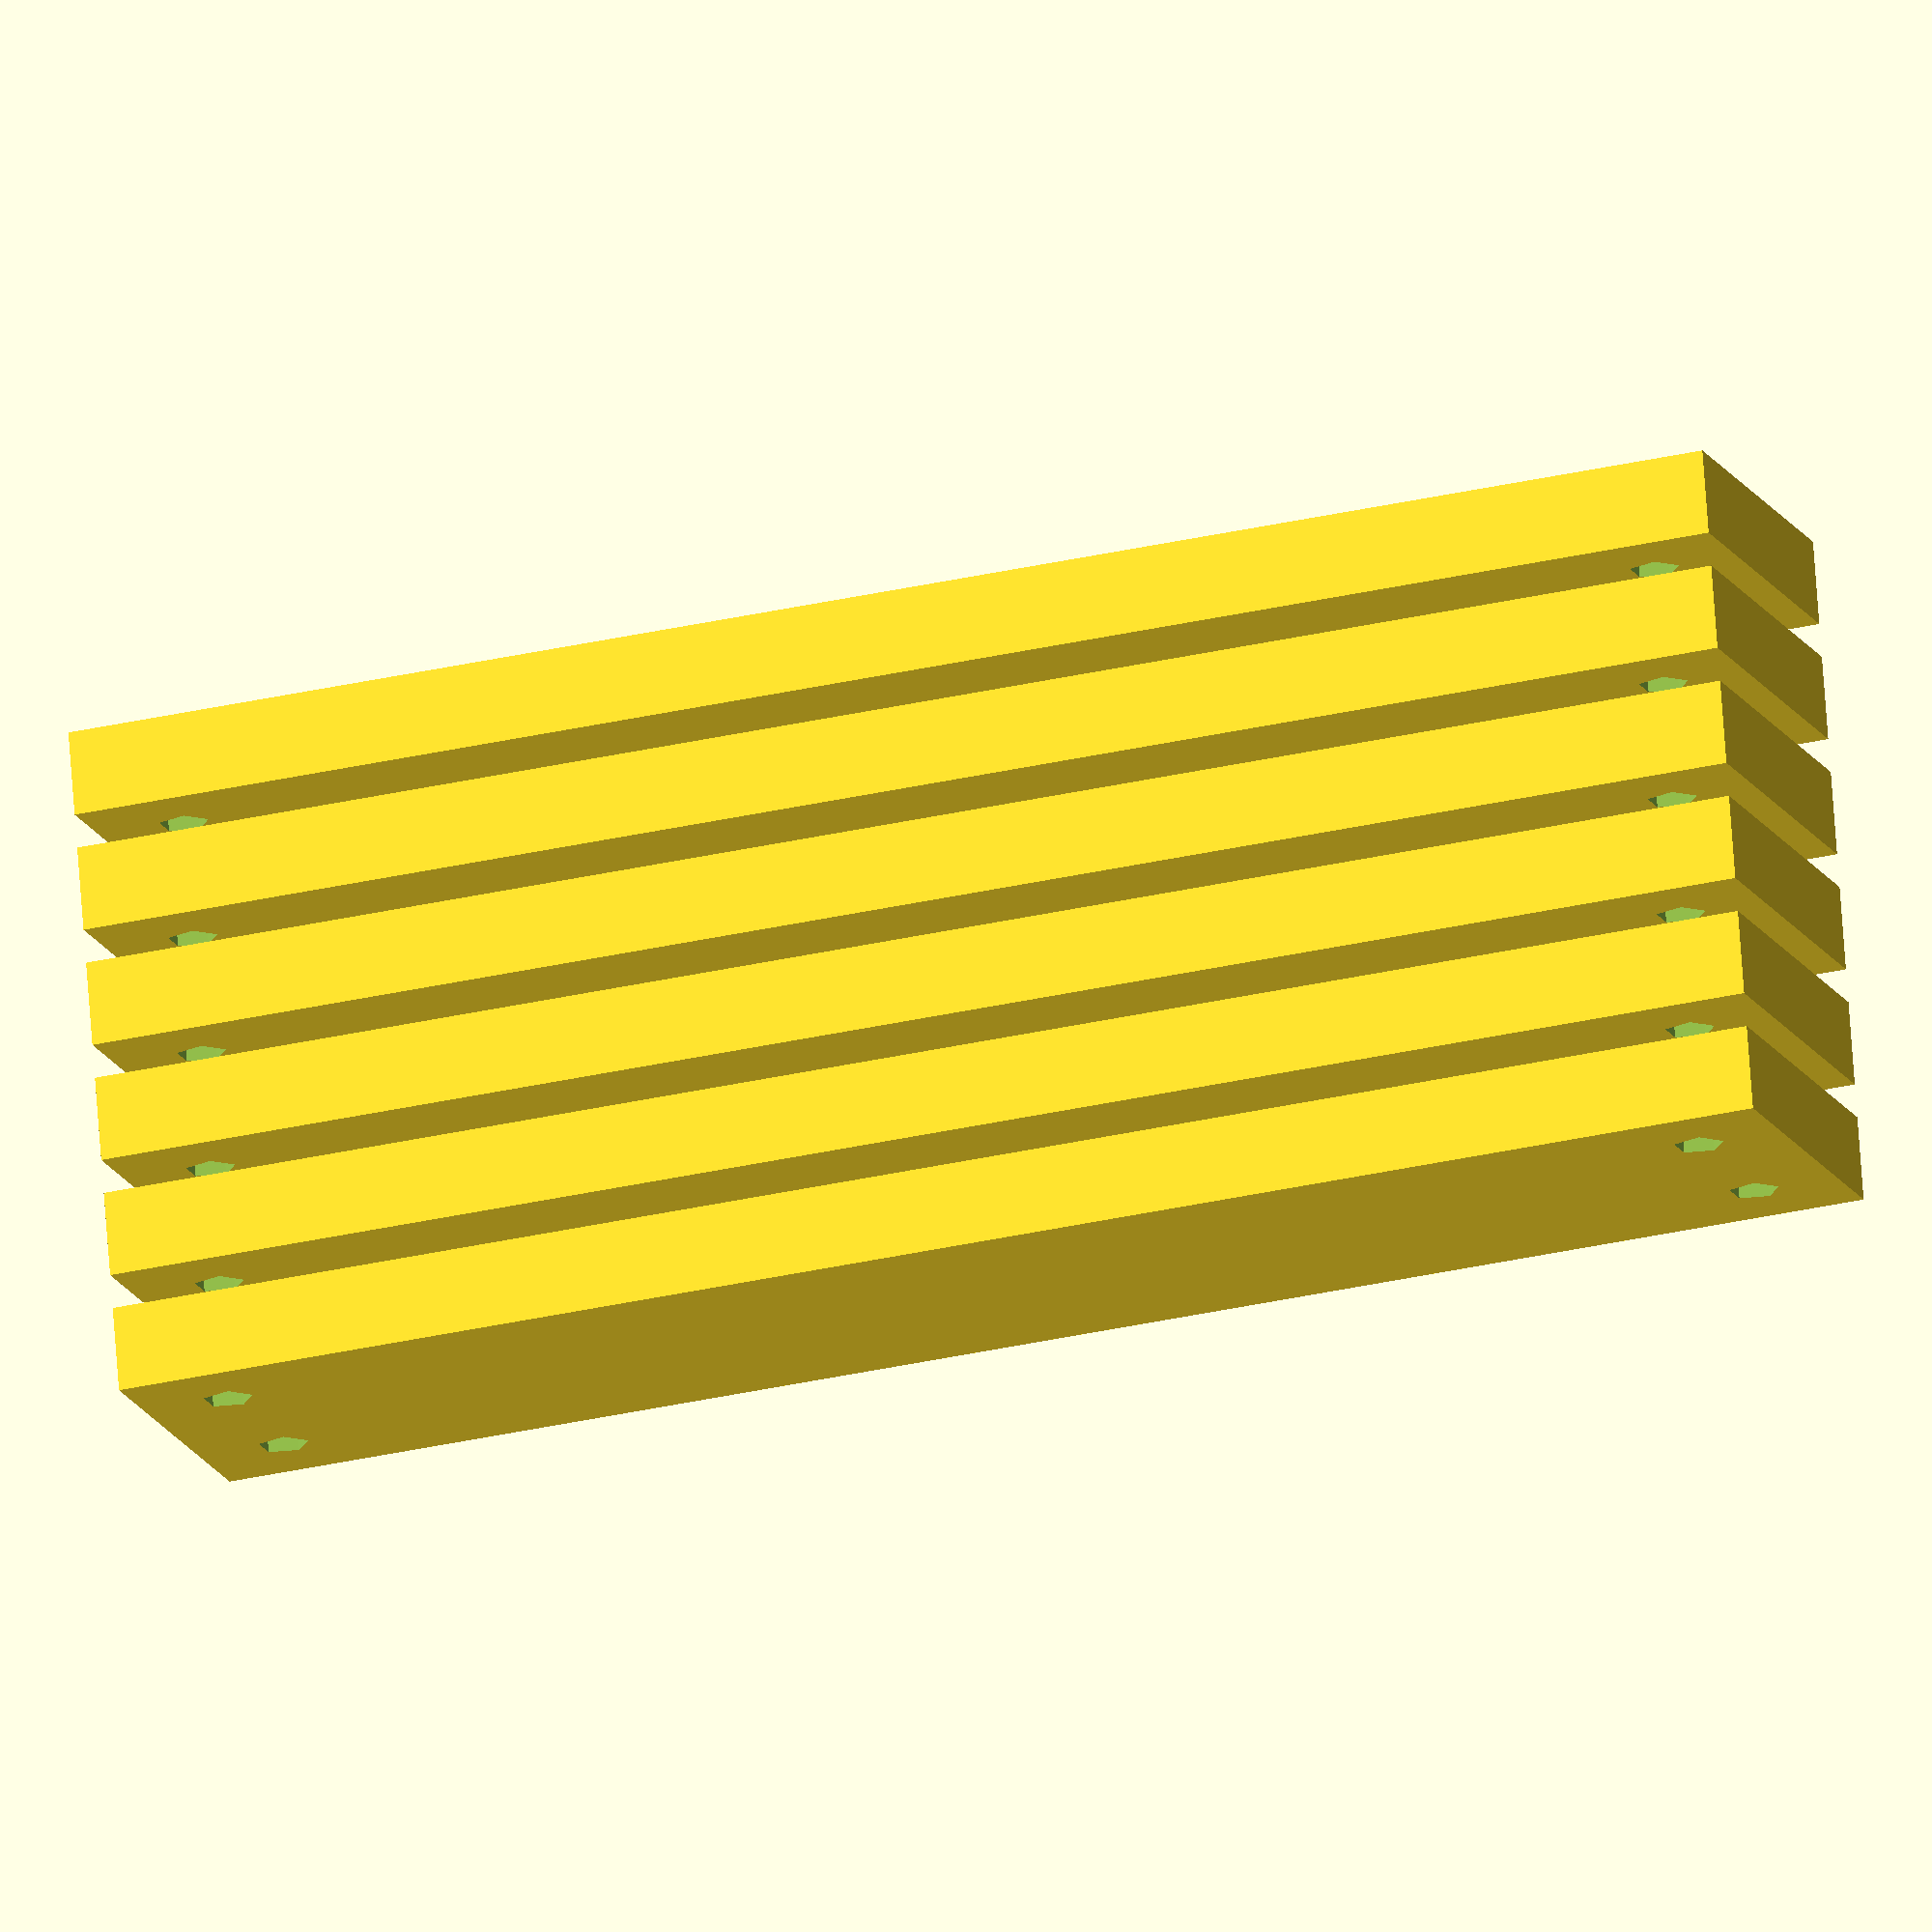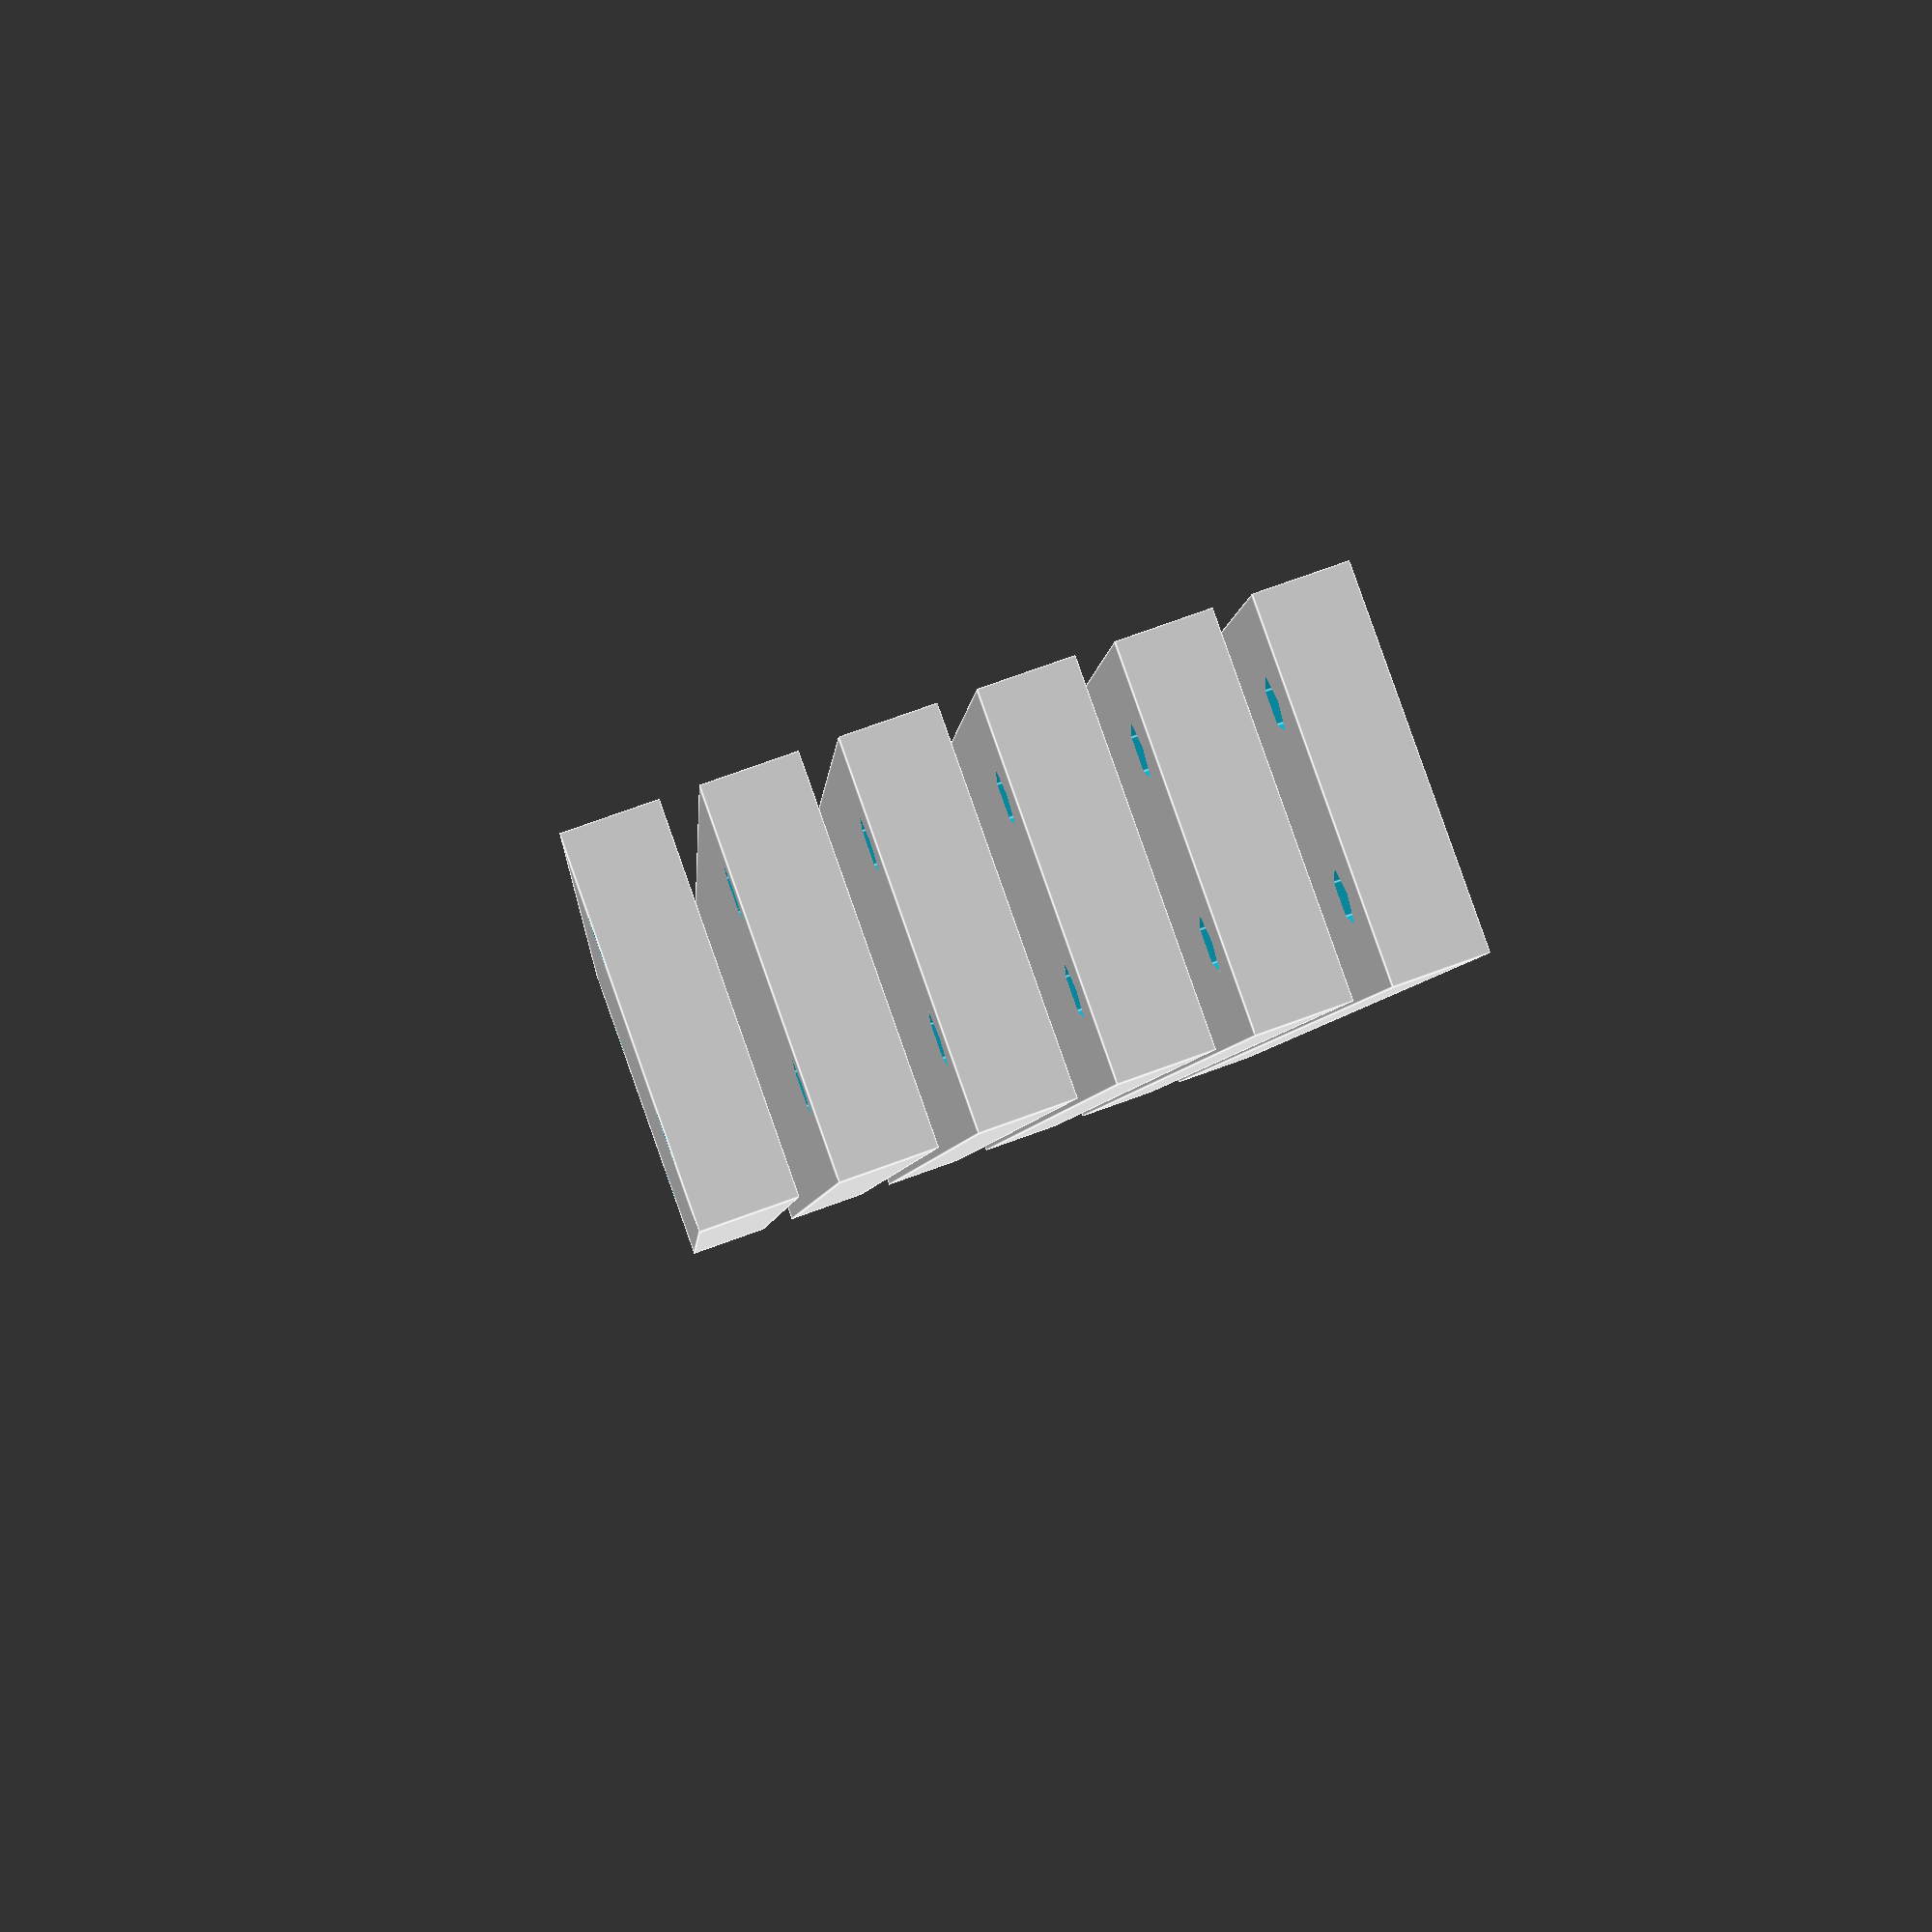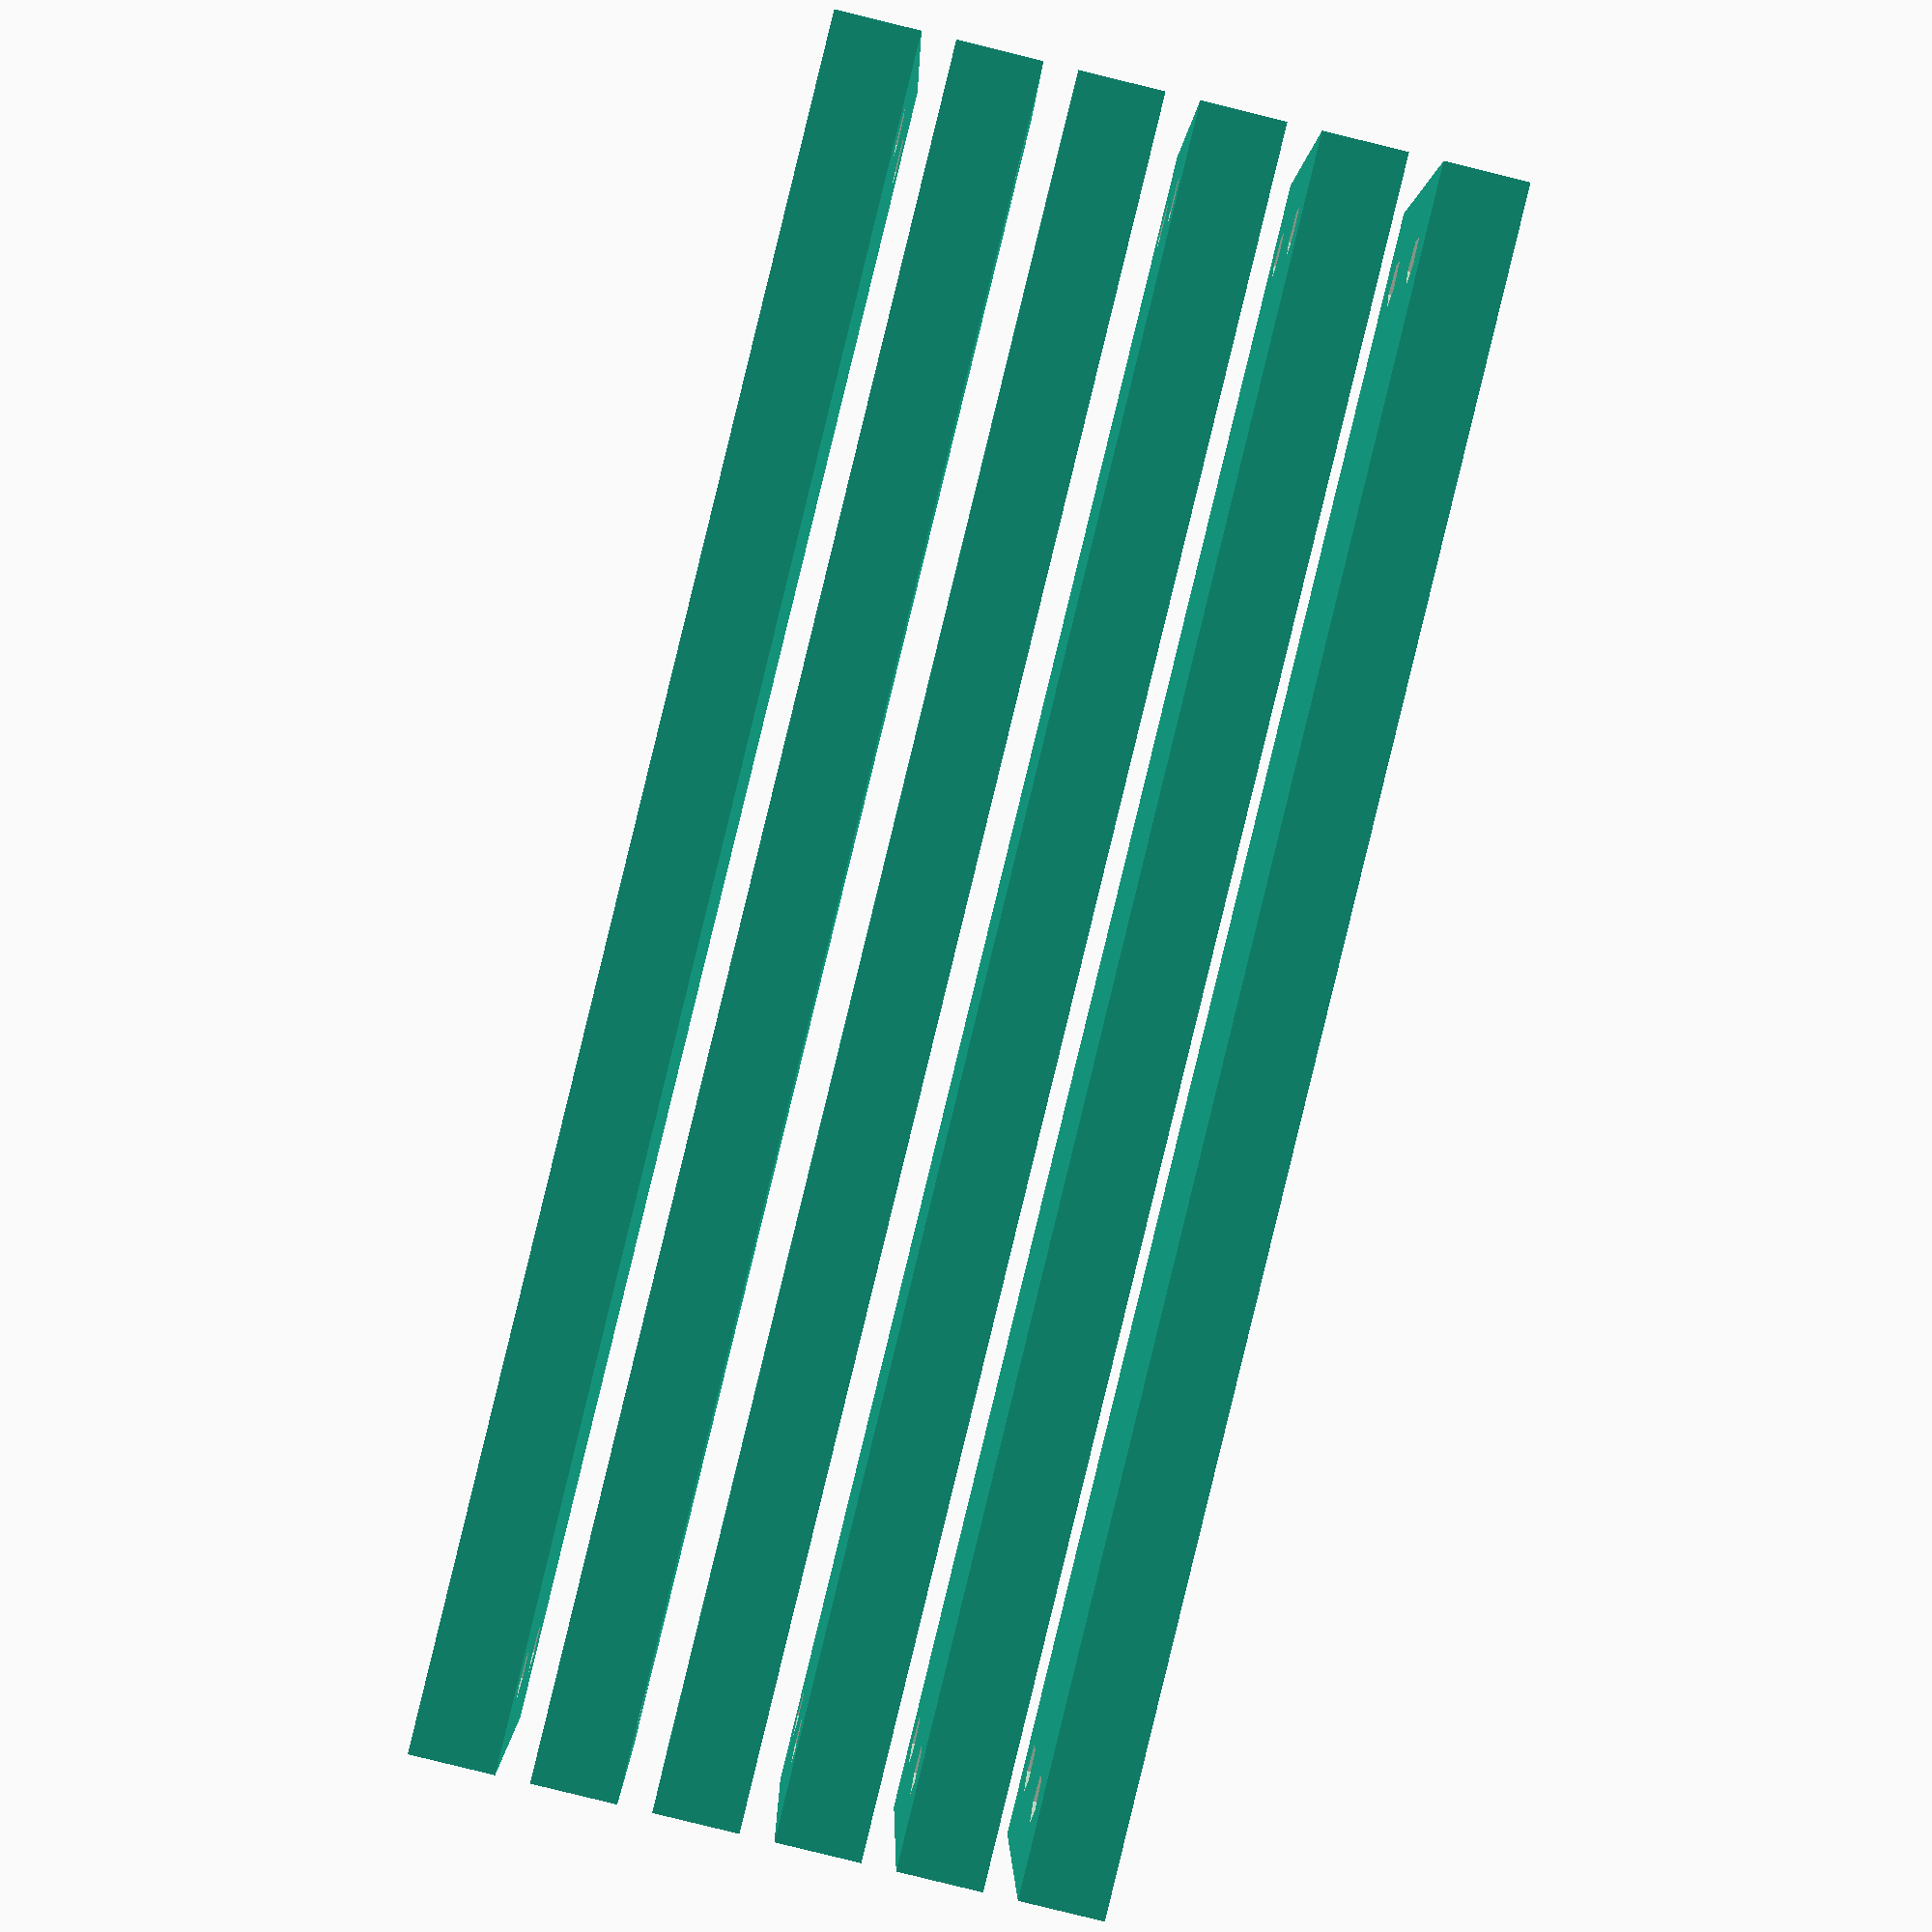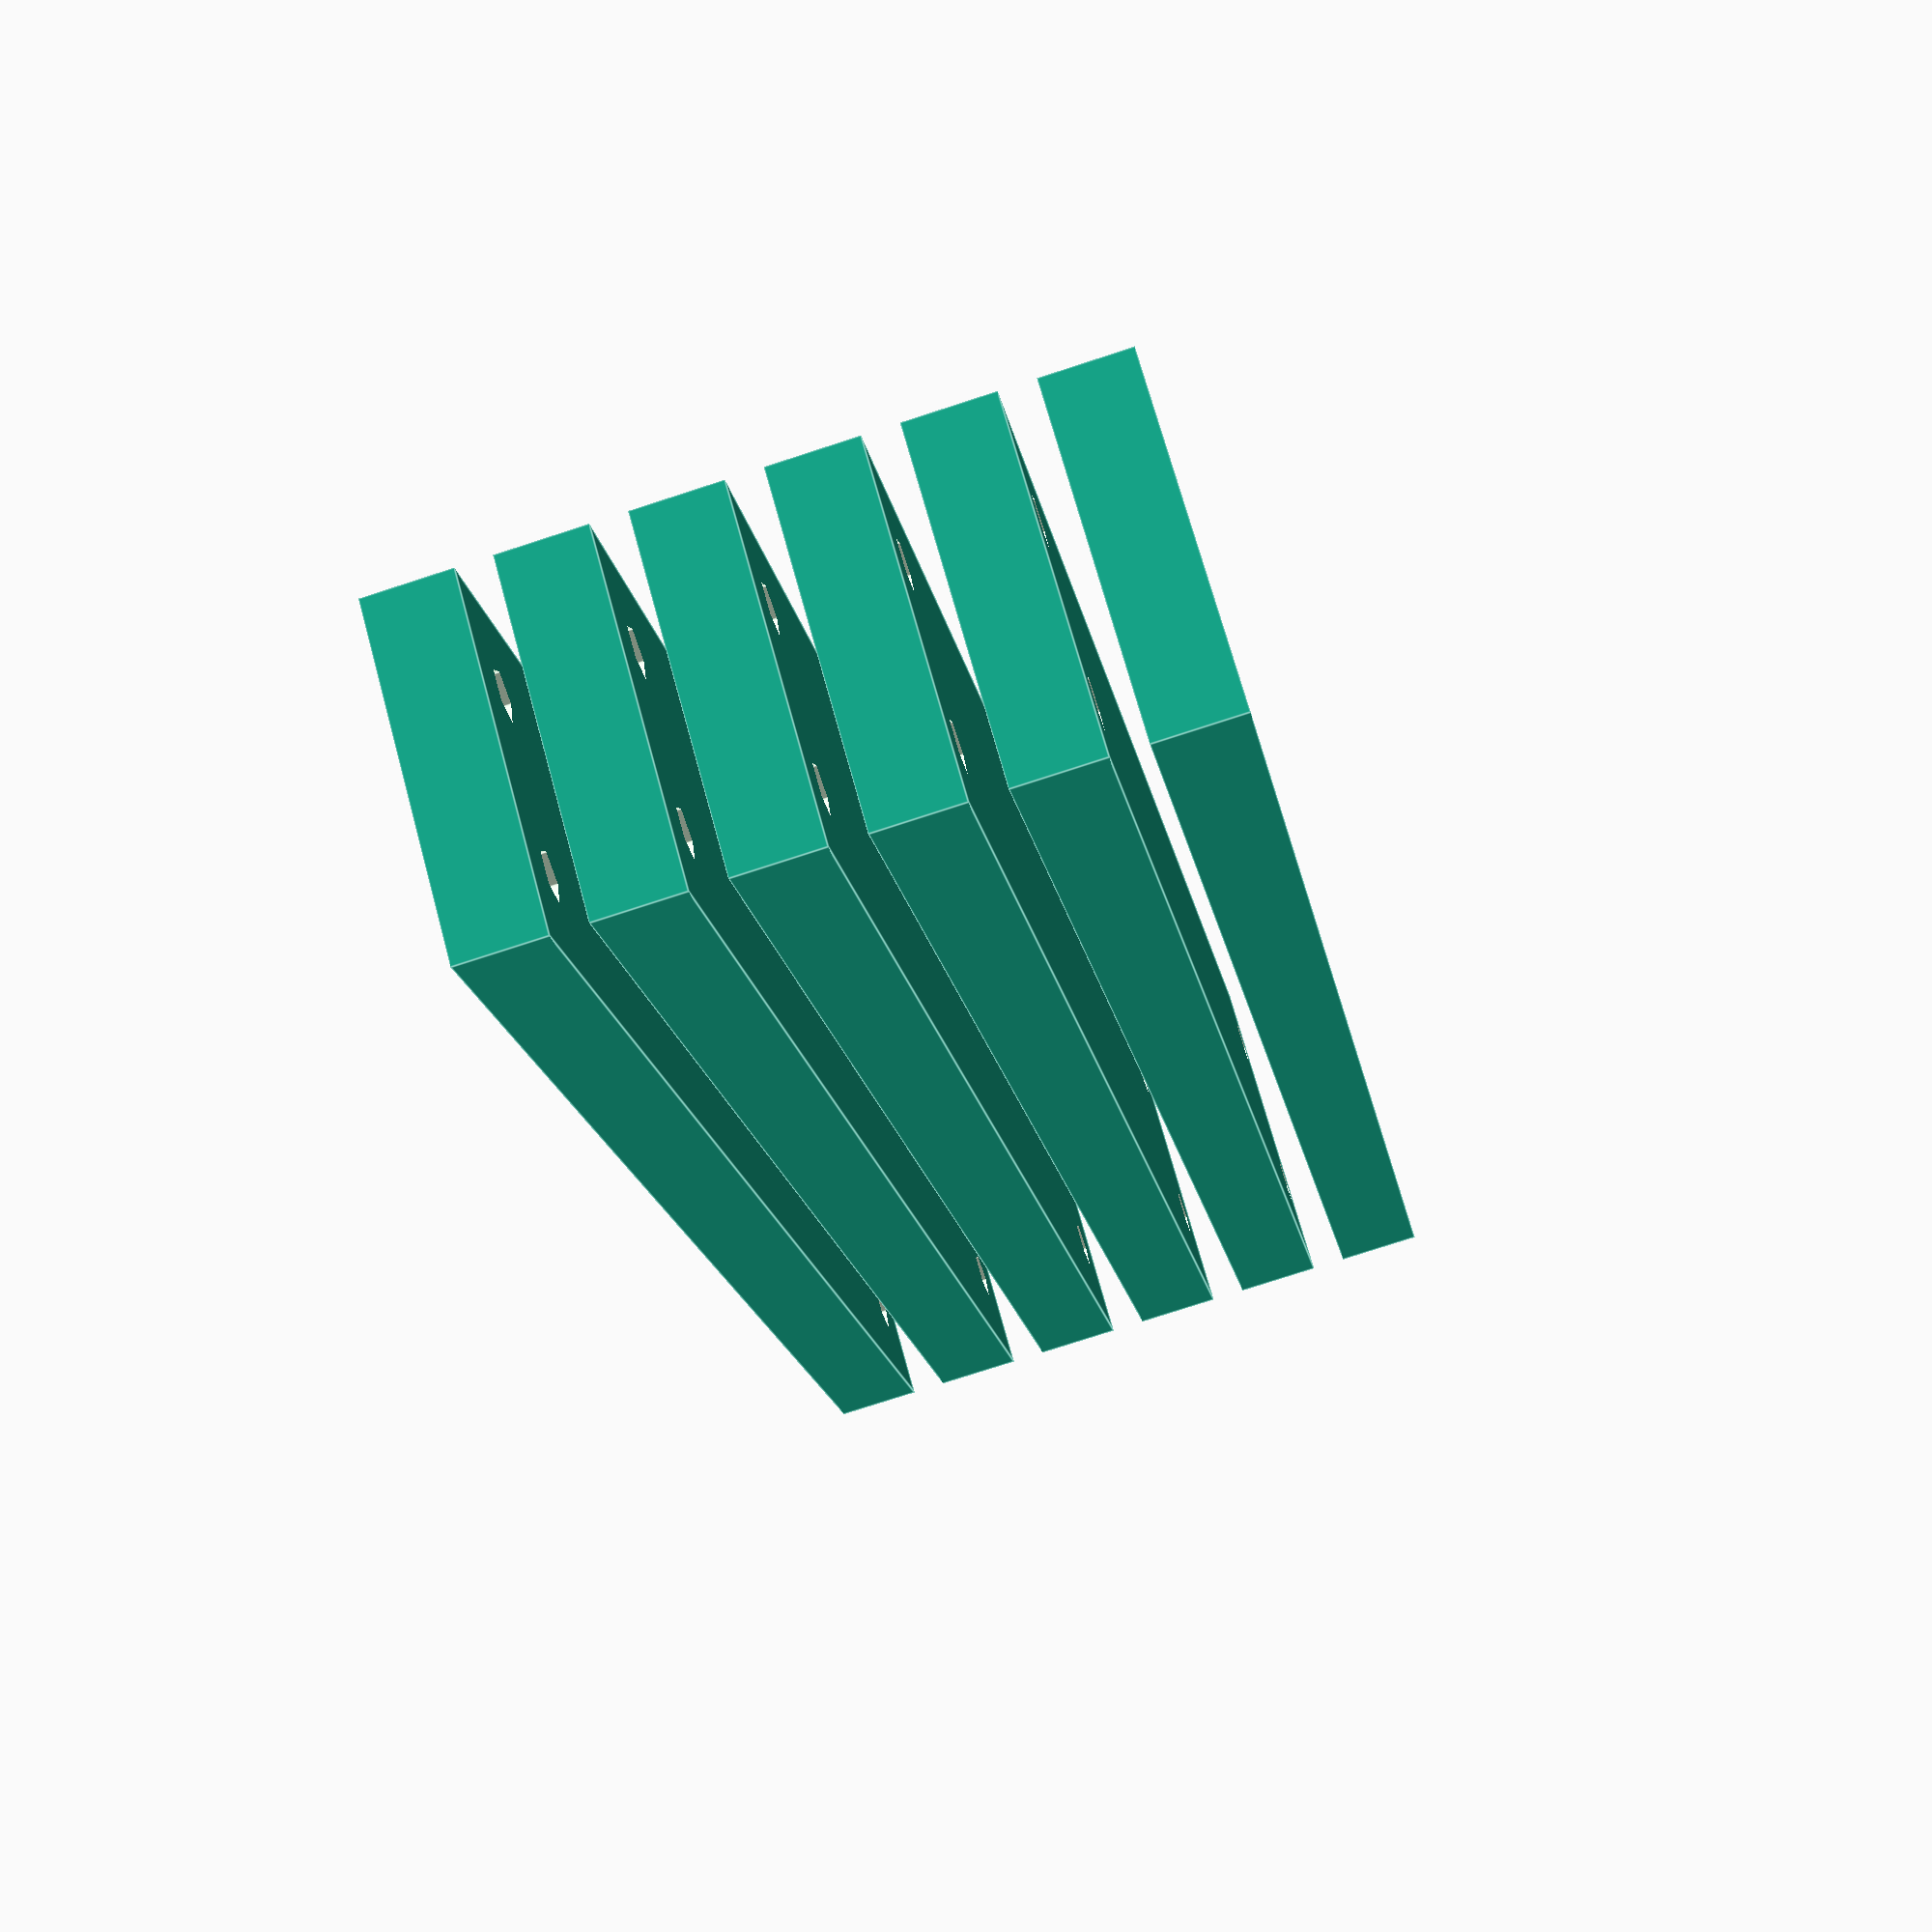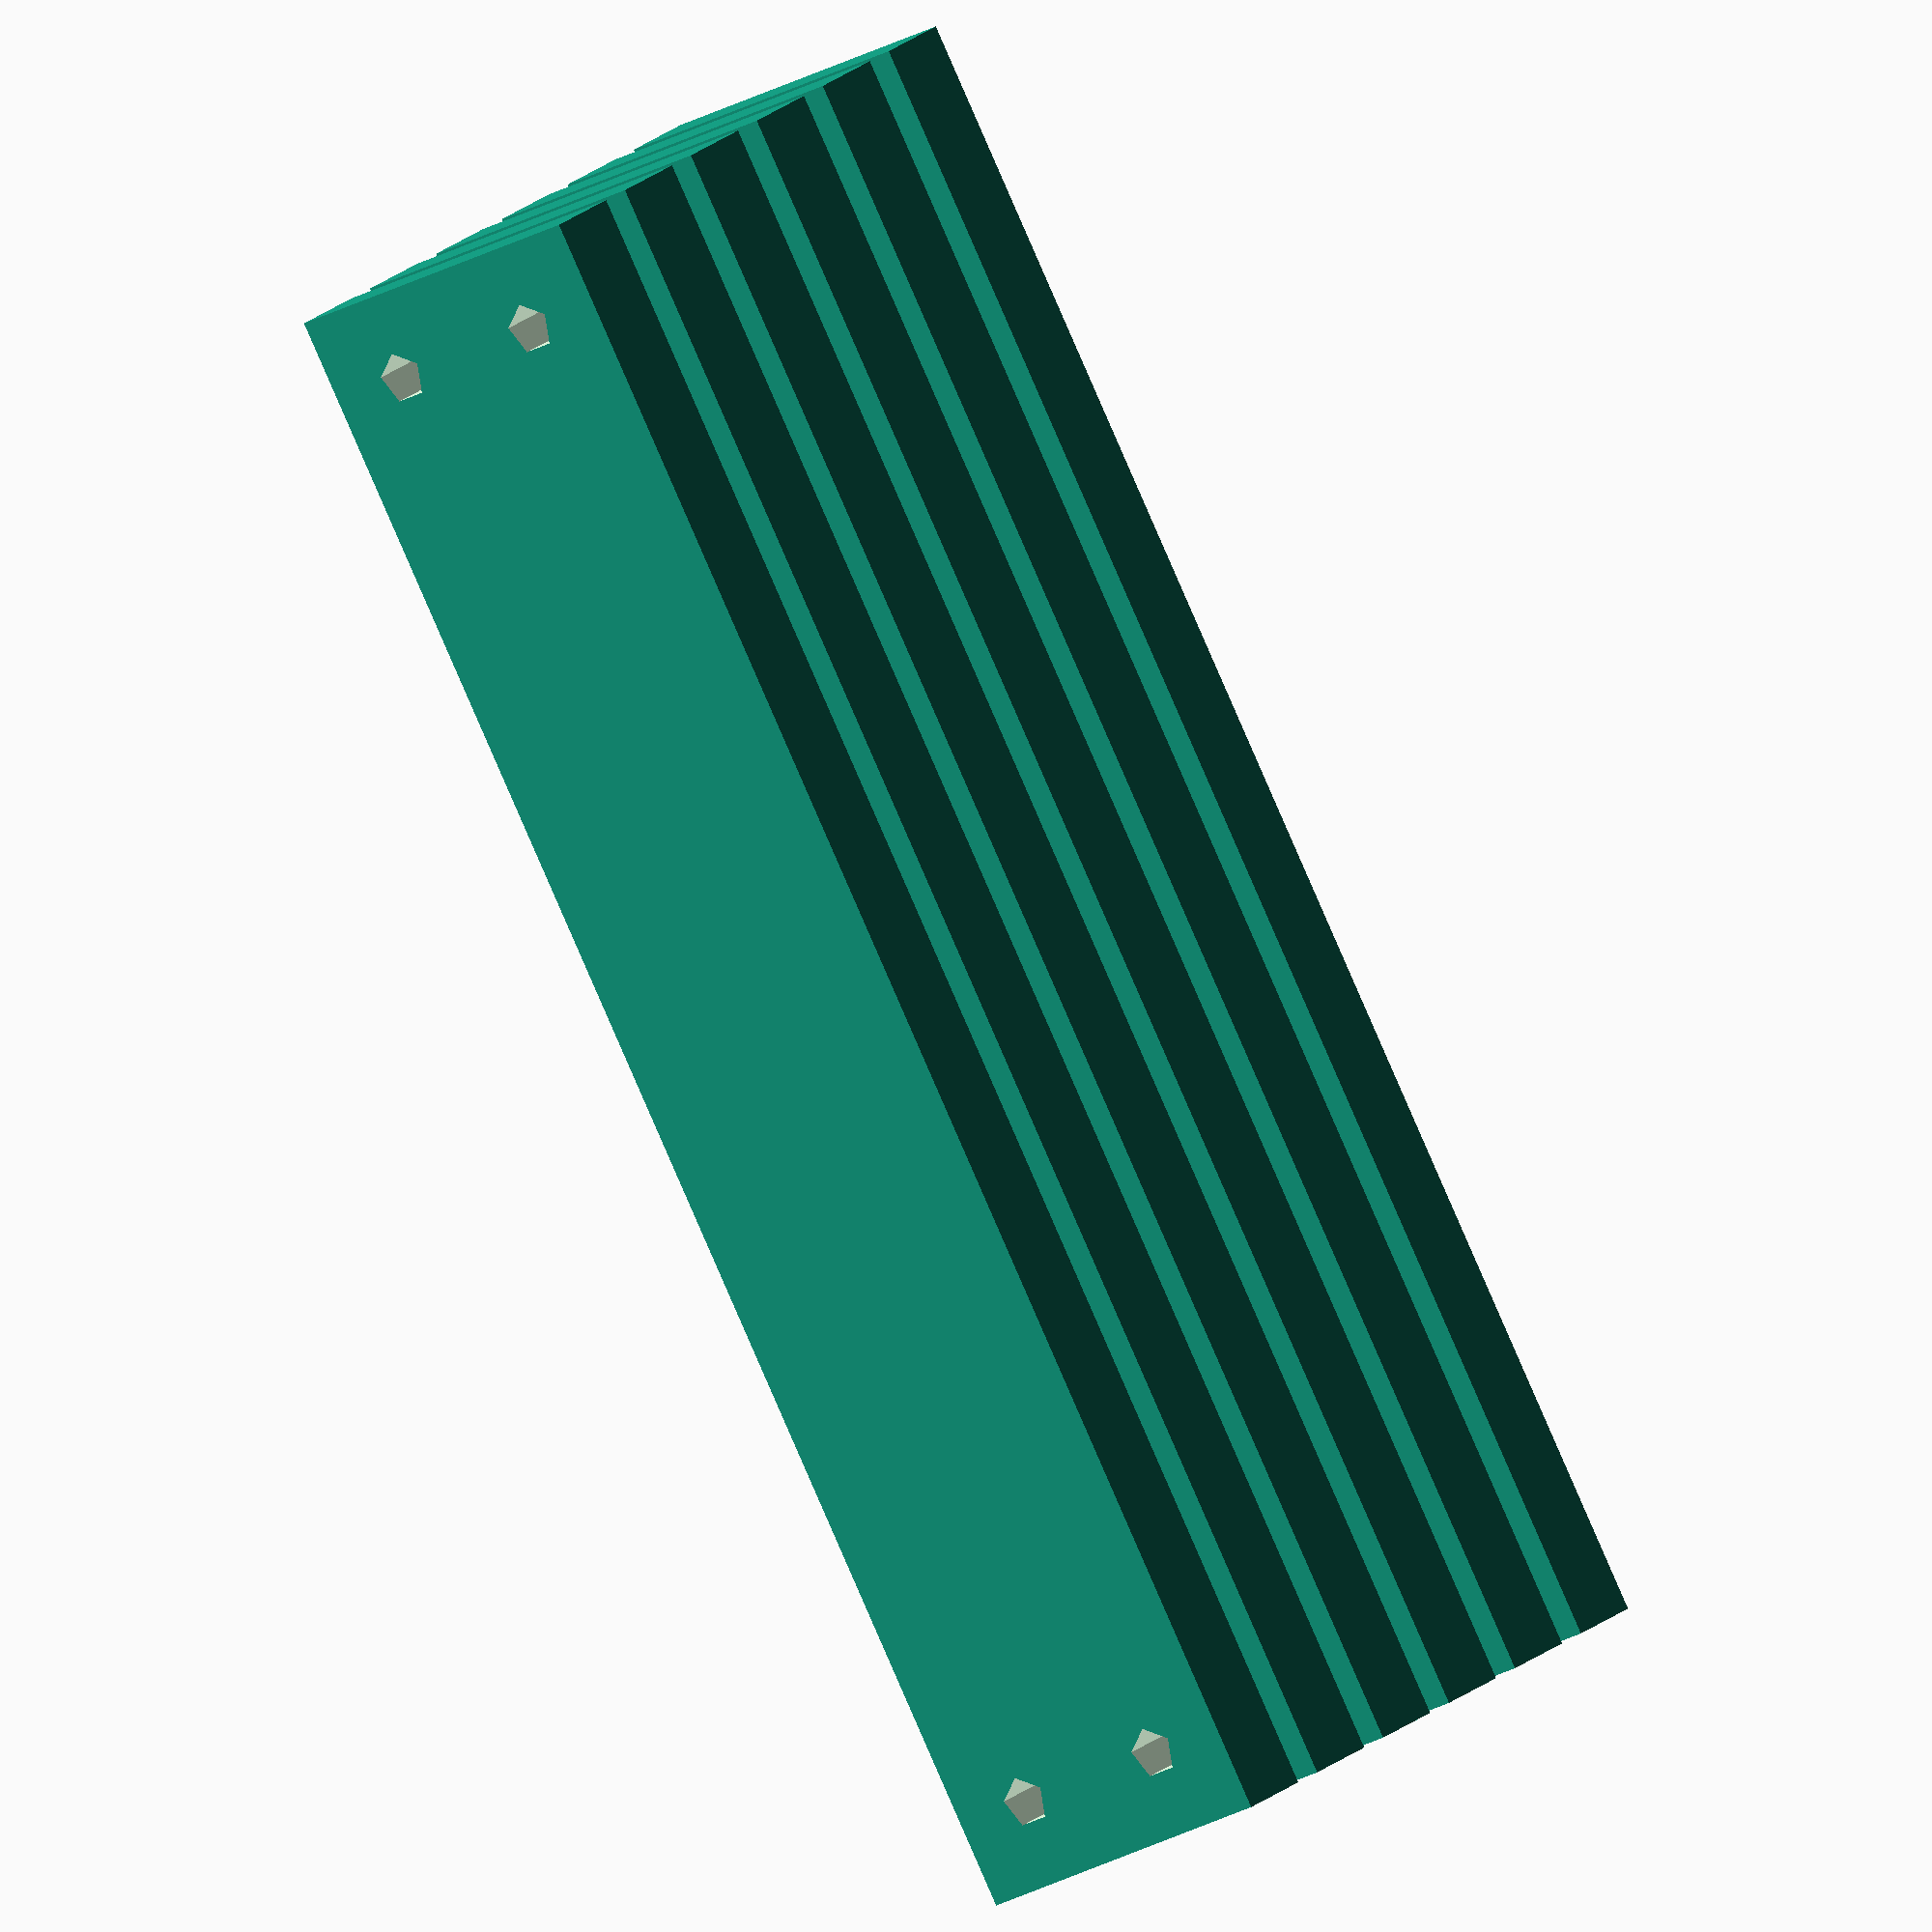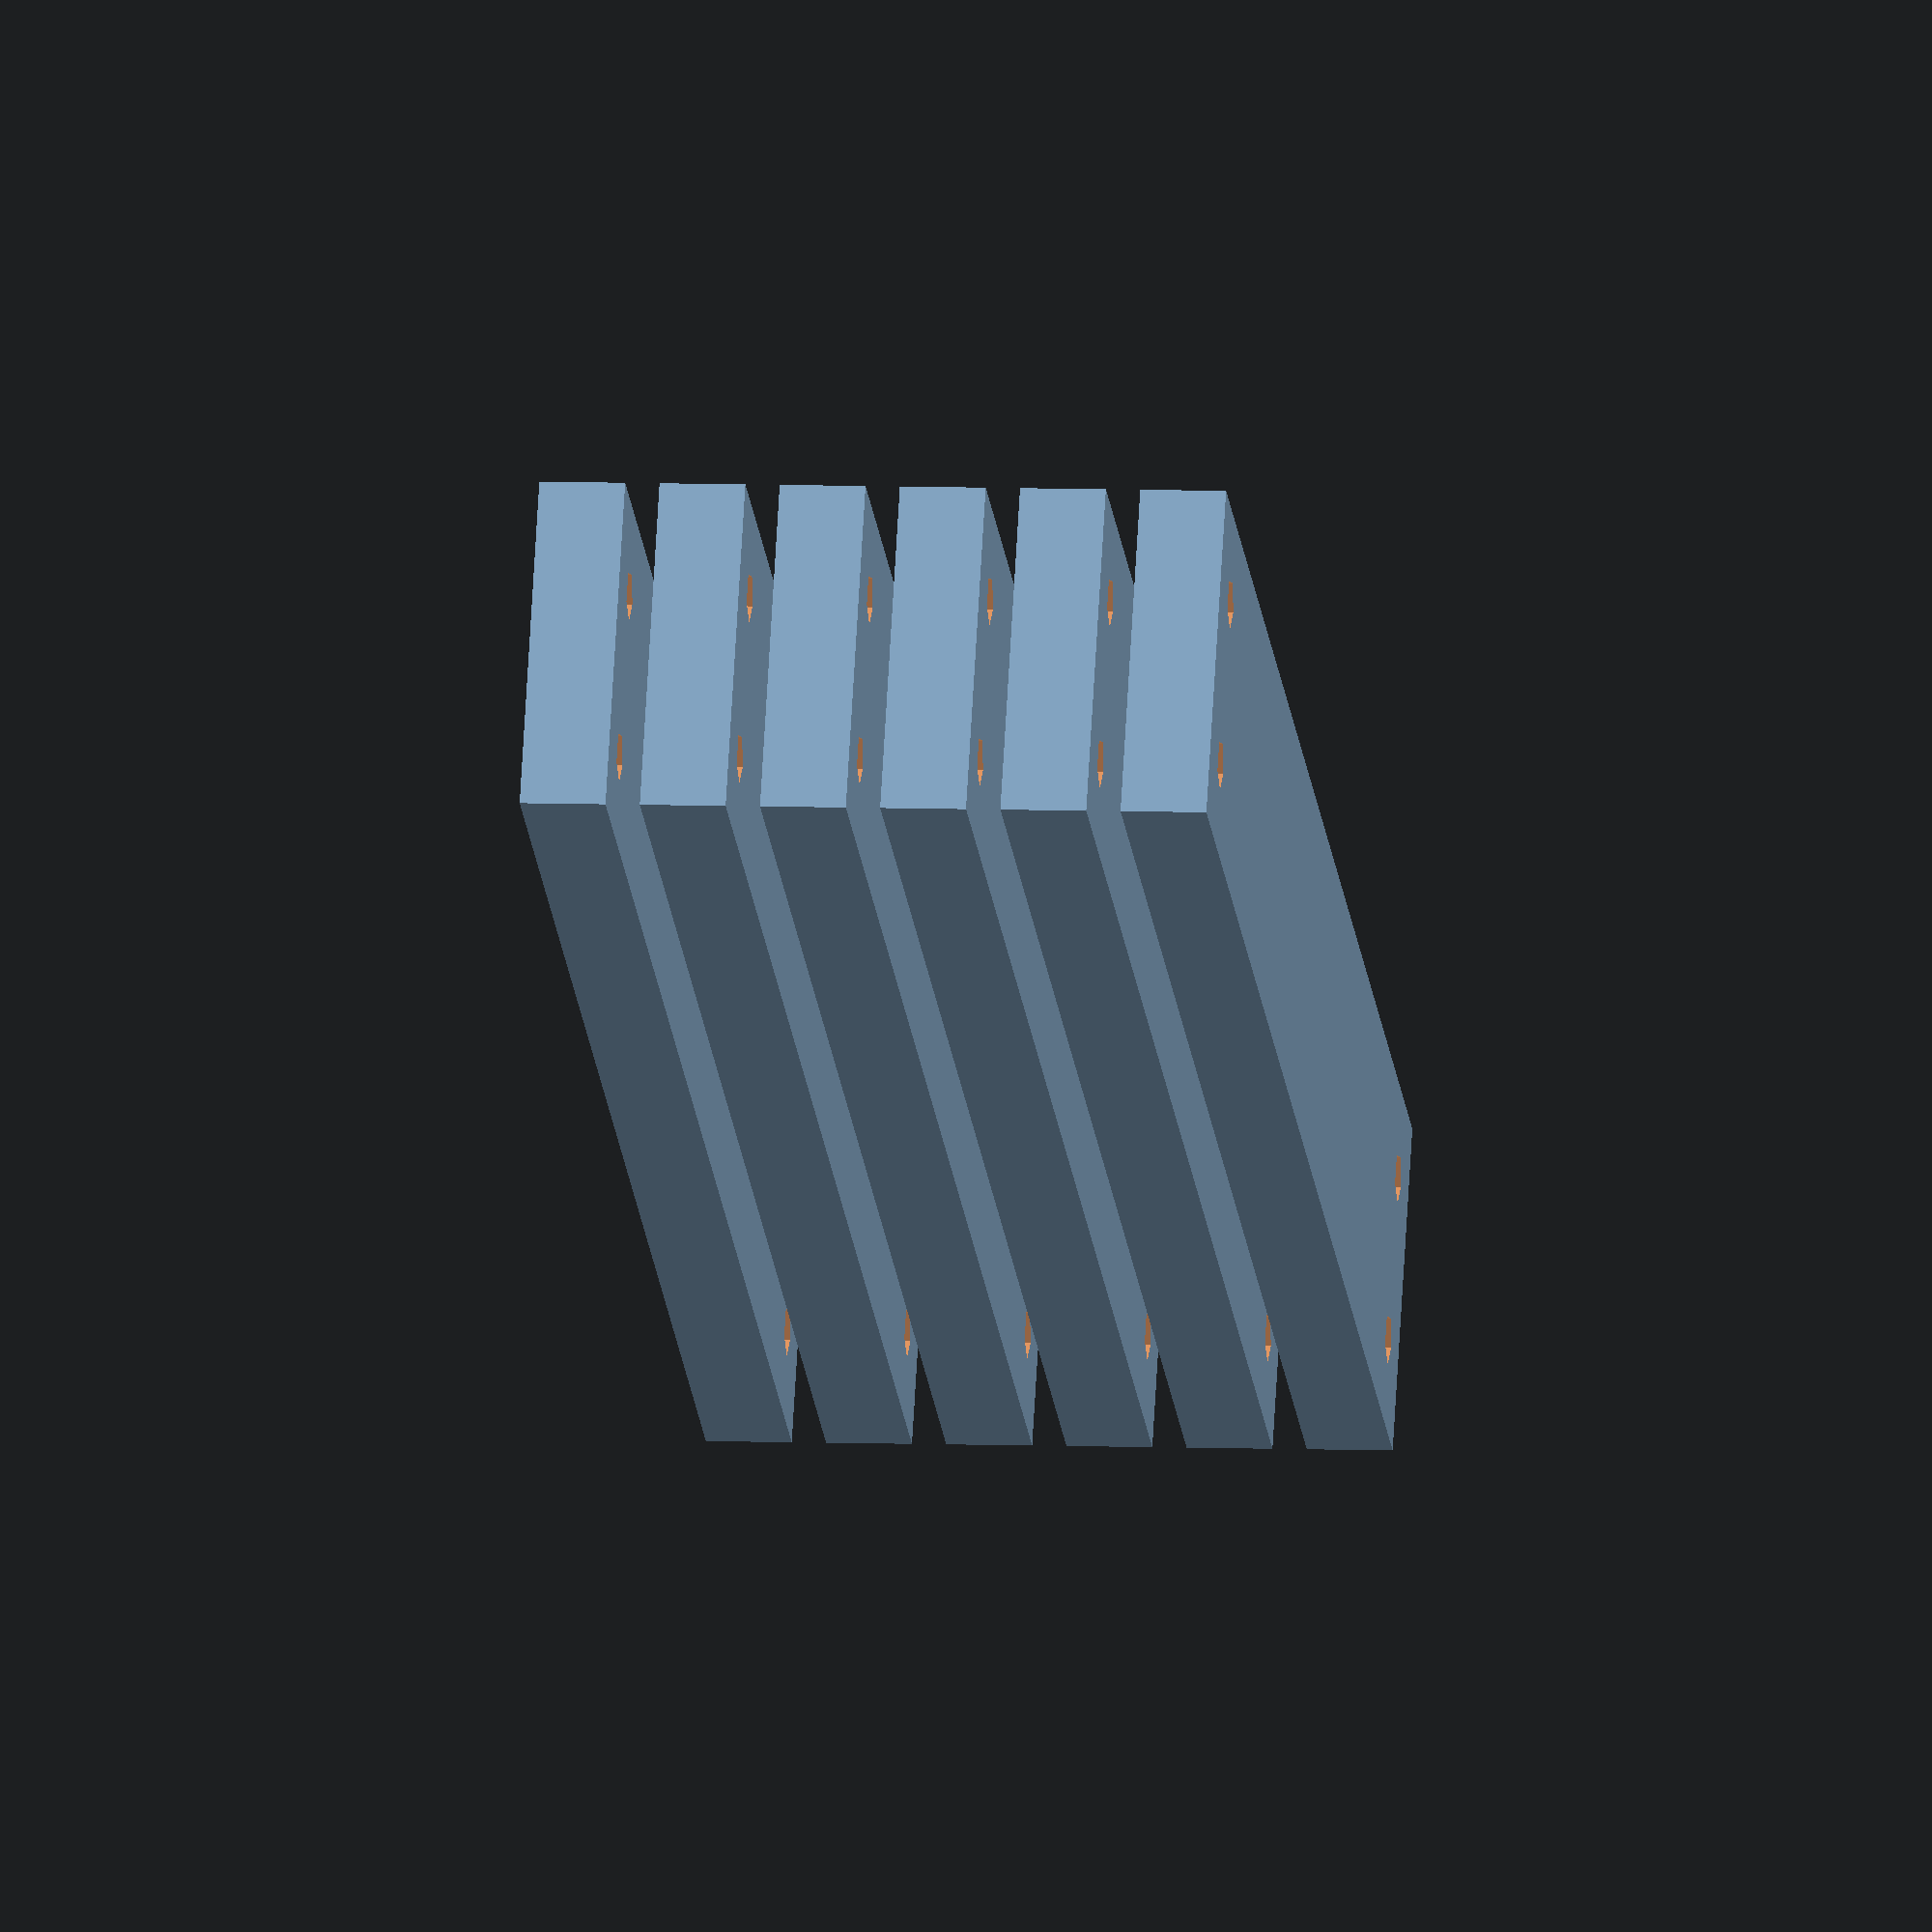
<openscad>

// Plate dimensions
plate_length = 100;
plate_width = 20;
plate_thickness = 5;
hole_diameter = 3;
hole_offset = 5;
num_plates = 6;
spacing = 2; // Spacing between plates

// Function to create a single plate with four holes
module plate() {
    difference() {
        cube([plate_length, plate_width, plate_thickness]);
        for (x = [hole_offset, plate_length - hole_offset]) {
            for (y = [hole_offset, plate_width - hole_offset]) {
                translate([x, y, -1]) 
                    cylinder(h=plate_thickness + 2, d=hole_diameter);
            }
        }
    }
}

// Stack the plates in layers
module stacked_plates() {
    for (i = [0:num_plates-1]) {
        translate([0, 0, i * (plate_thickness + spacing)])
            plate();
    }
}

// Render the model
stacked_plates();


</openscad>
<views>
elev=287.6 azim=341.3 roll=355.8 proj=o view=wireframe
elev=103.3 azim=80.1 roll=289.8 proj=p view=edges
elev=264.6 azim=354.9 roll=103.8 proj=p view=wireframe
elev=76.9 azim=302.1 roll=288.0 proj=p view=edges
elev=340.0 azim=298.5 roll=213.0 proj=o view=solid
elev=173.7 azim=332.1 roll=83.0 proj=o view=wireframe
</views>
